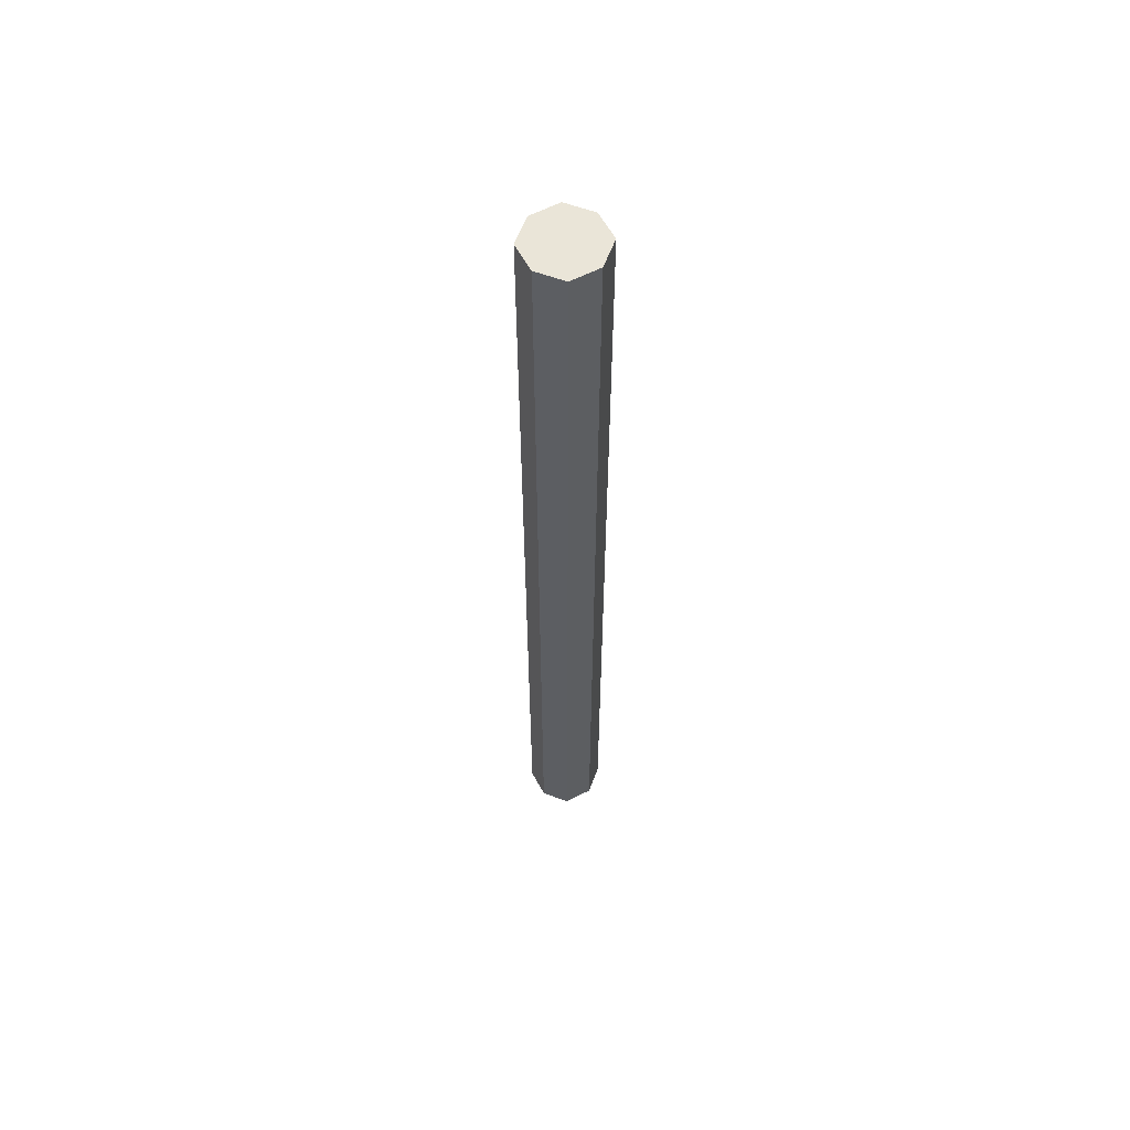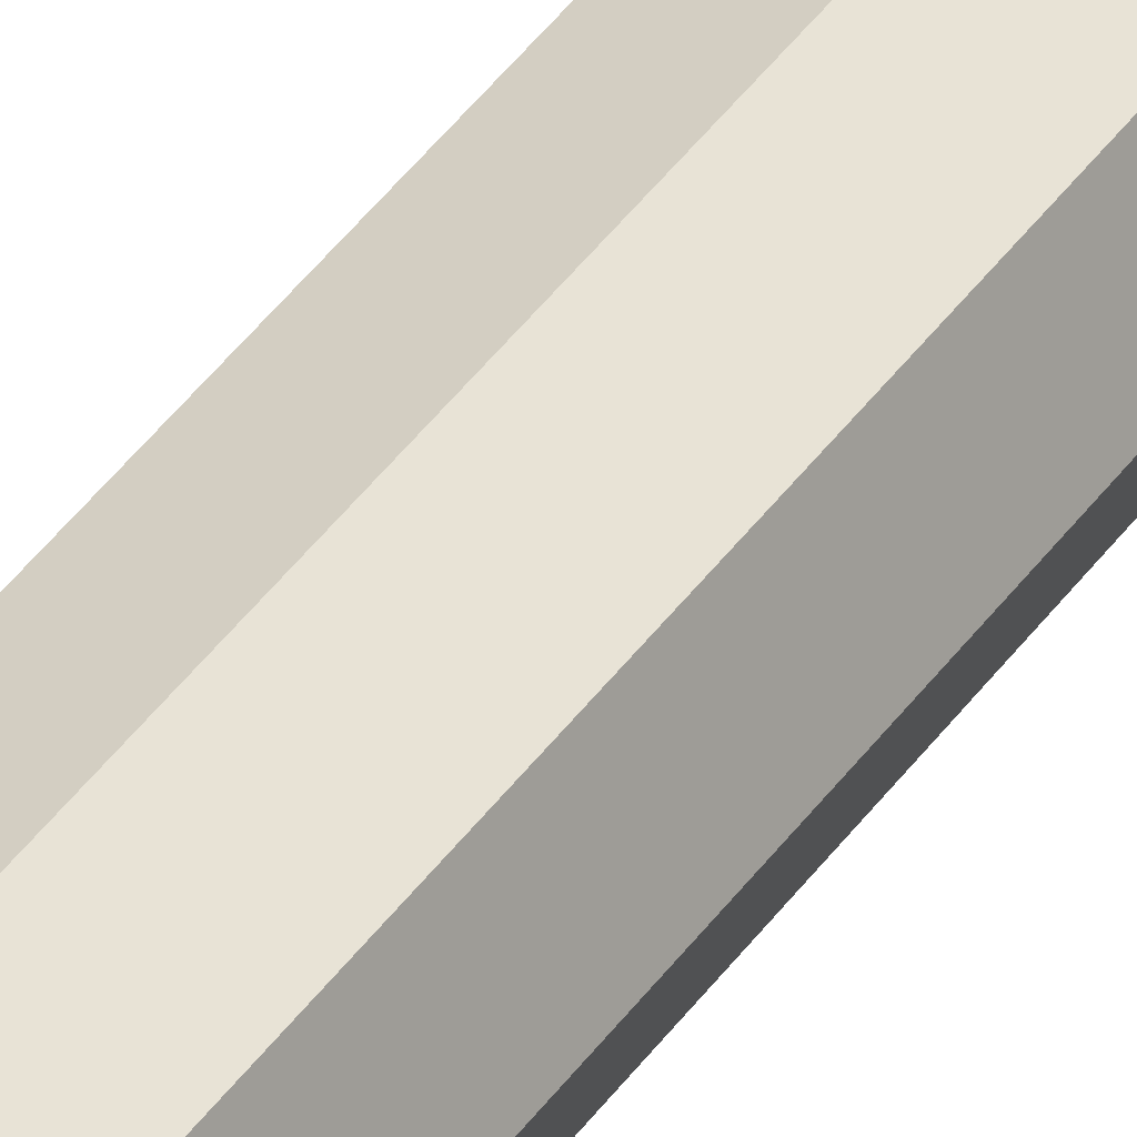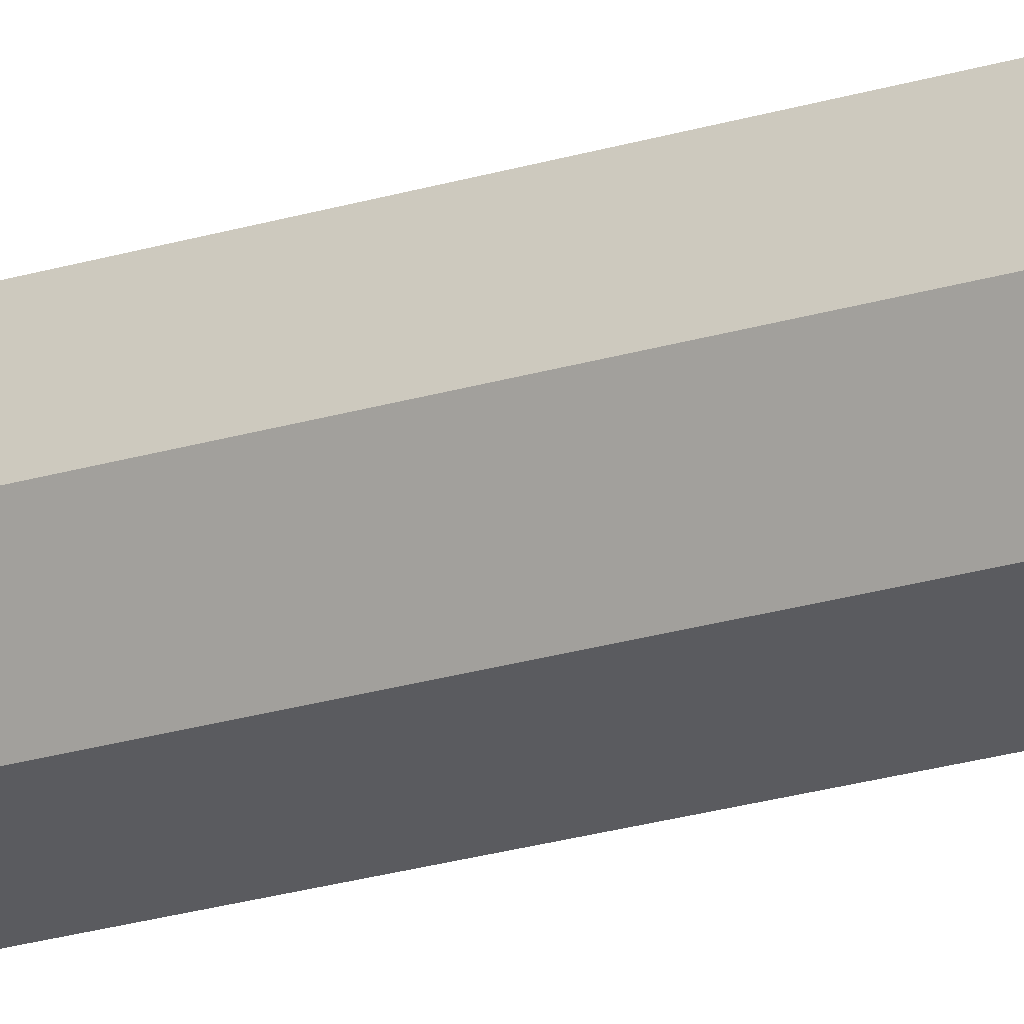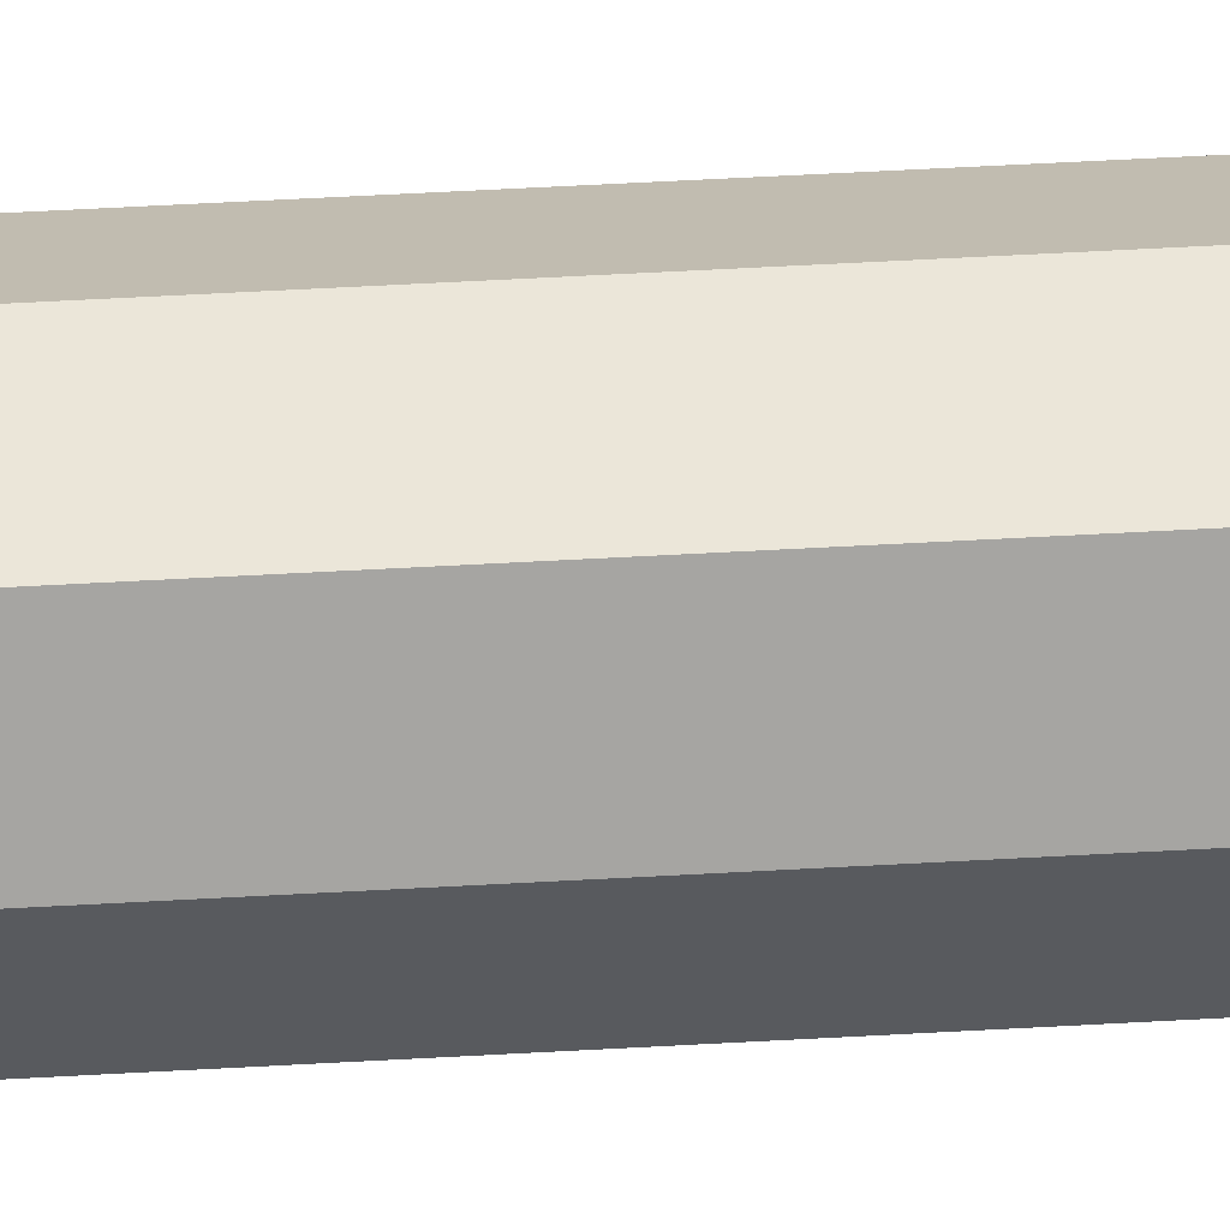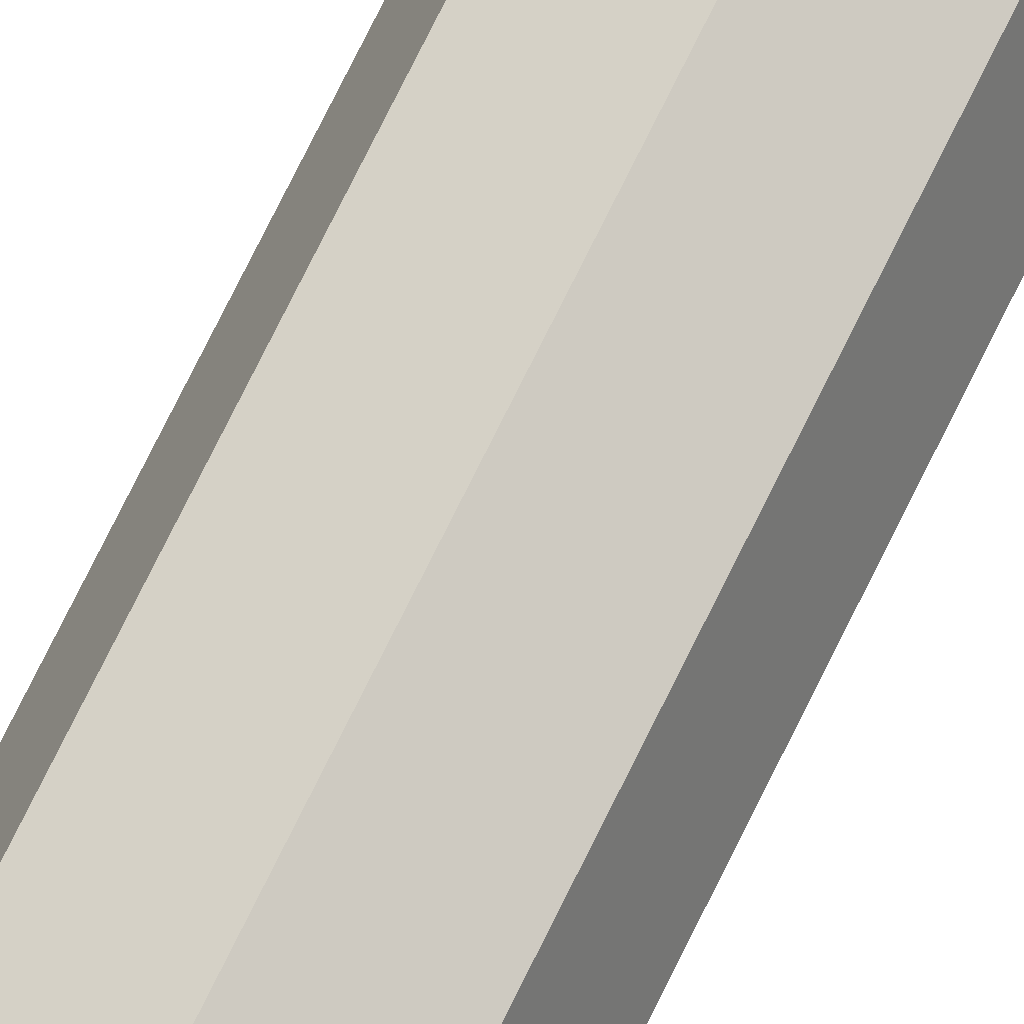
<metadata>
{"format":"obj","ext":"obj","renderer":"f3d","projection":"perspective","resolution":1024,"background":"white","views":[{"elev":59.5,"azim":-138.8,"up":"+Y"},{"elev":42.8,"azim":-147.5,"up":"+Z"},{"elev":-18.0,"azim":-56.4,"up":"+Z"},{"elev":37.5,"azim":-94.6,"up":"+Z"},{"elev":72.0,"azim":25.9,"up":"+Z"}]}
</metadata>
<code>
o Cube
v 0.114 -2 -0.114
v -0.114 -2 0.114
v 0.114 -2 0.114
v -0.114 -2 -0.114
v 0 -2 0.1569
v -0.1569 -2 -0
v 0.1569 -2 -0
v 0 -2 -0.1569
v 0.114 2 -0.114
v -0.114 2 0.114
v 0.114 2 0.114
v -0.114 2 -0.114
v 0 2 0.1569
v -0.1569 2 -0
v 0.1569 2 -0
v 0 2 -0.1569
f 8 7 5
f 14 15 16
f 8 9 1
f 7 11 3
f 6 12 4
f 5 10 2
f 4 16 8
f 1 15 7
f 2 14 6
f 3 13 5
f 3 5 7
f 5 2 6
f 8 6 4
f 5 6 8
f 8 1 7
f 10 13 14
f 13 11 15
f 15 9 16
f 16 12 14
f 13 15 14
f 8 16 9
f 7 15 11
f 6 14 12
f 5 13 10
f 4 12 16
f 1 9 15
f 2 10 14
f 3 11 13

</code>
